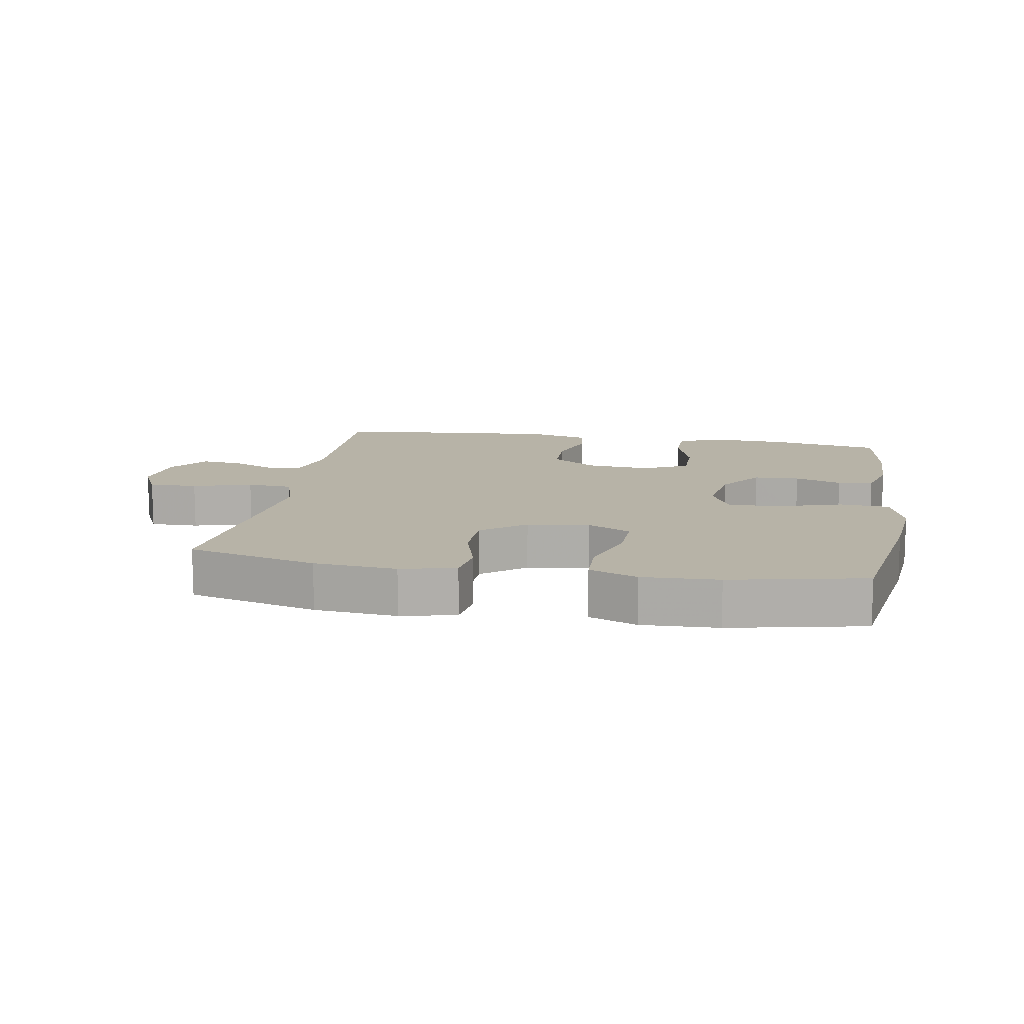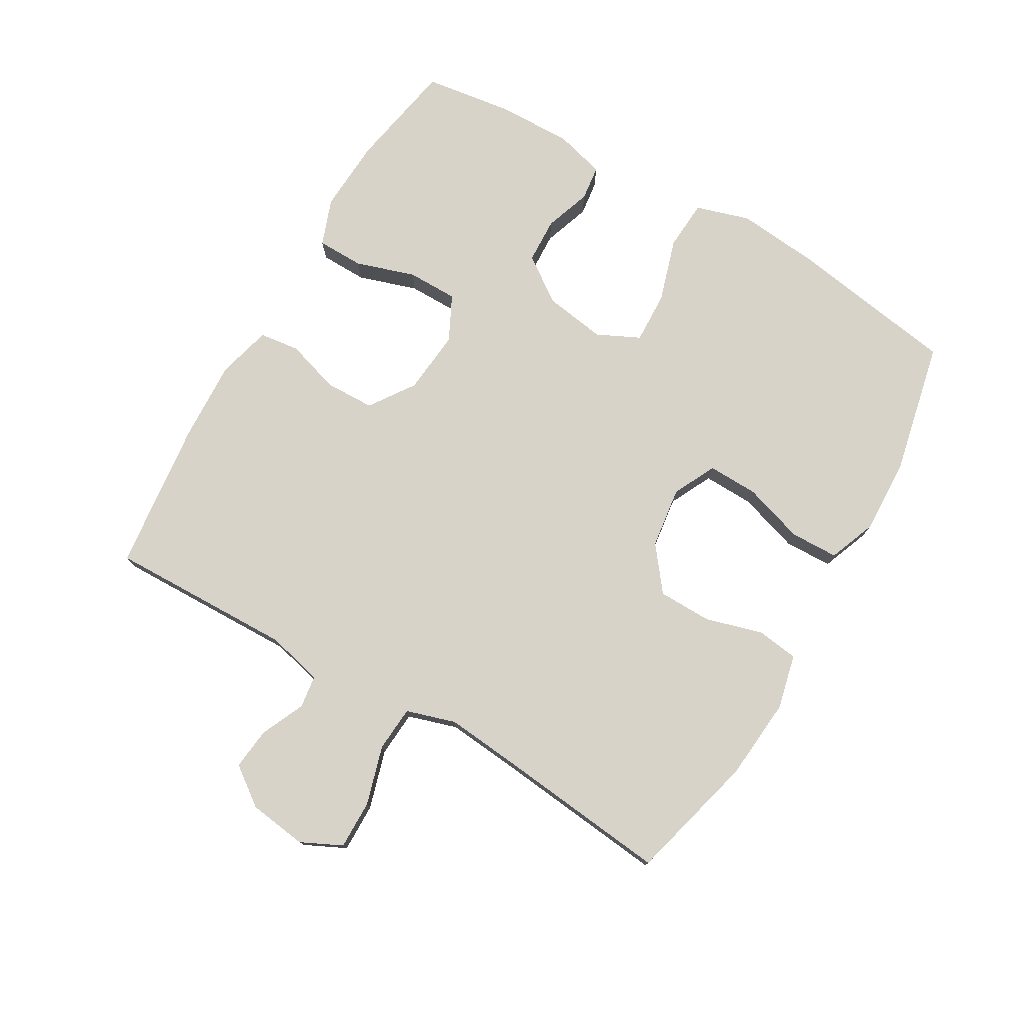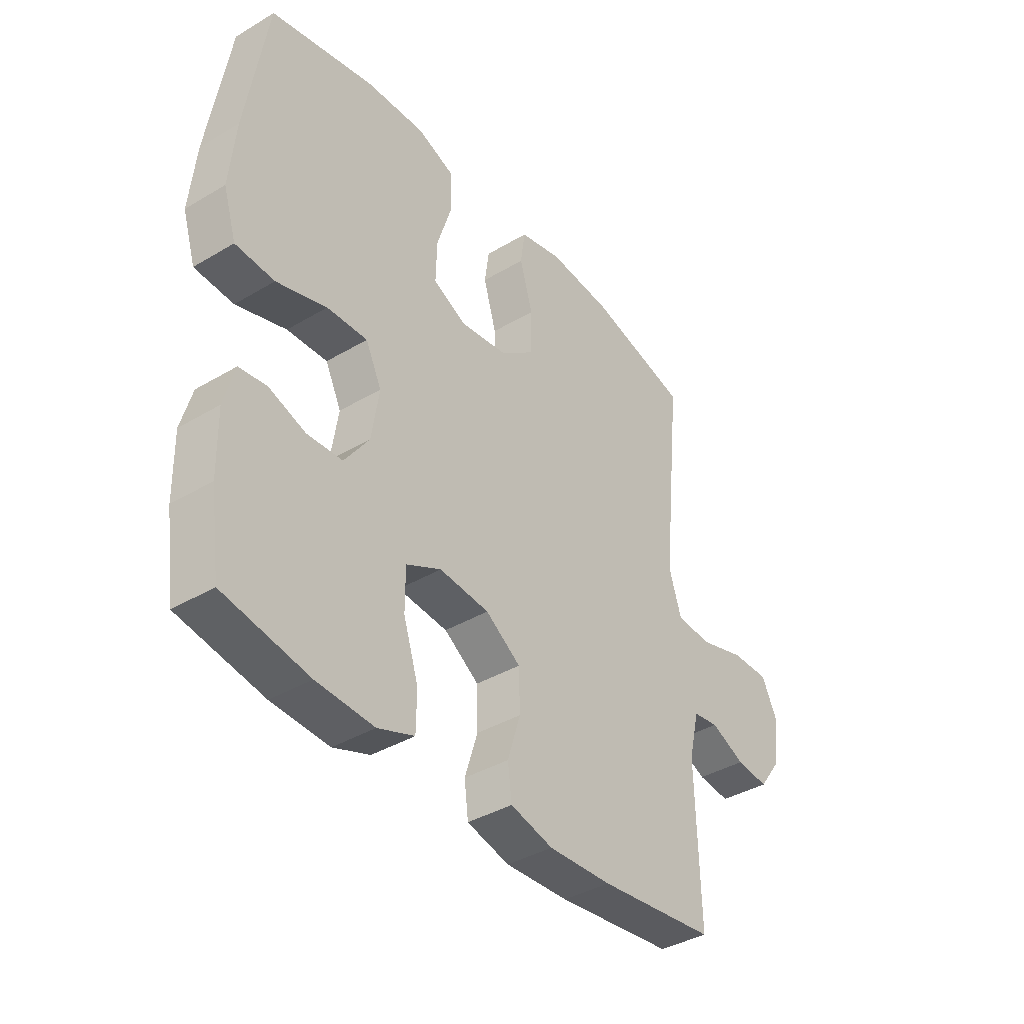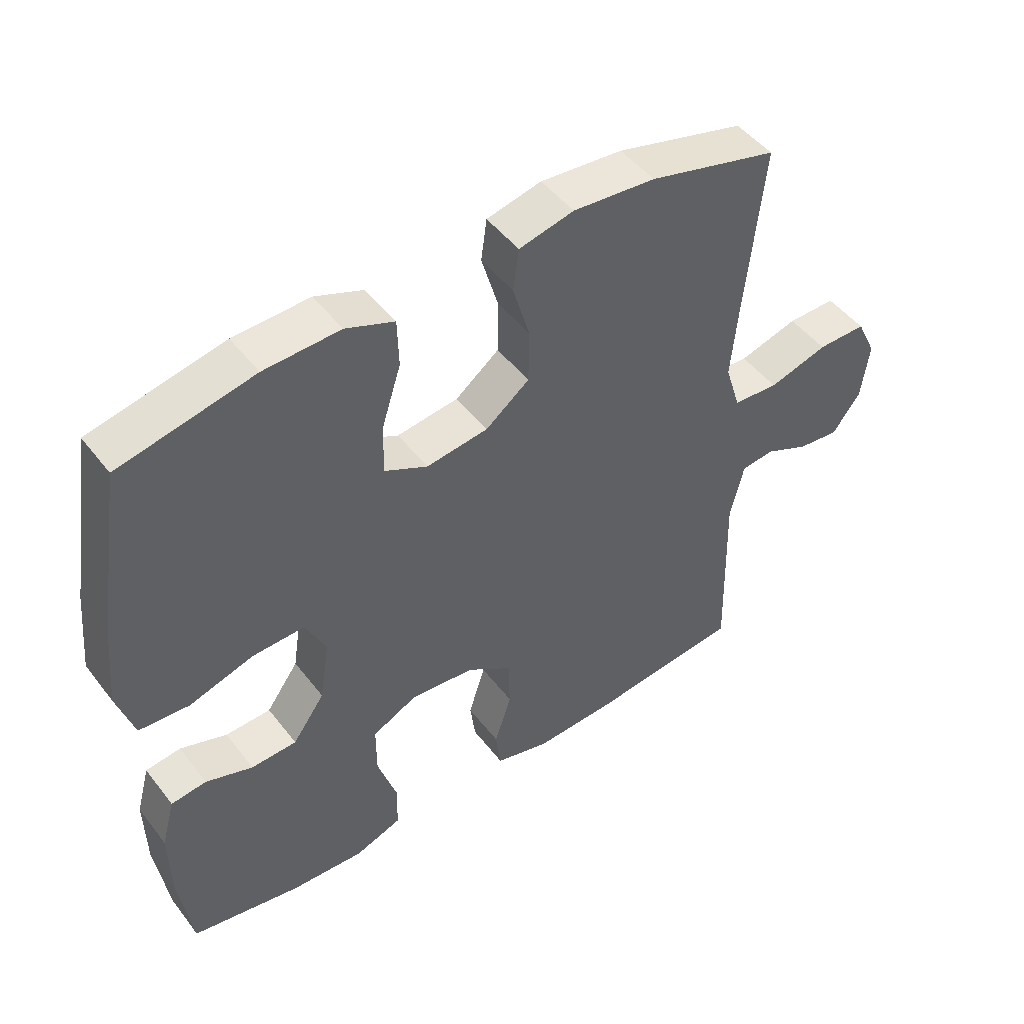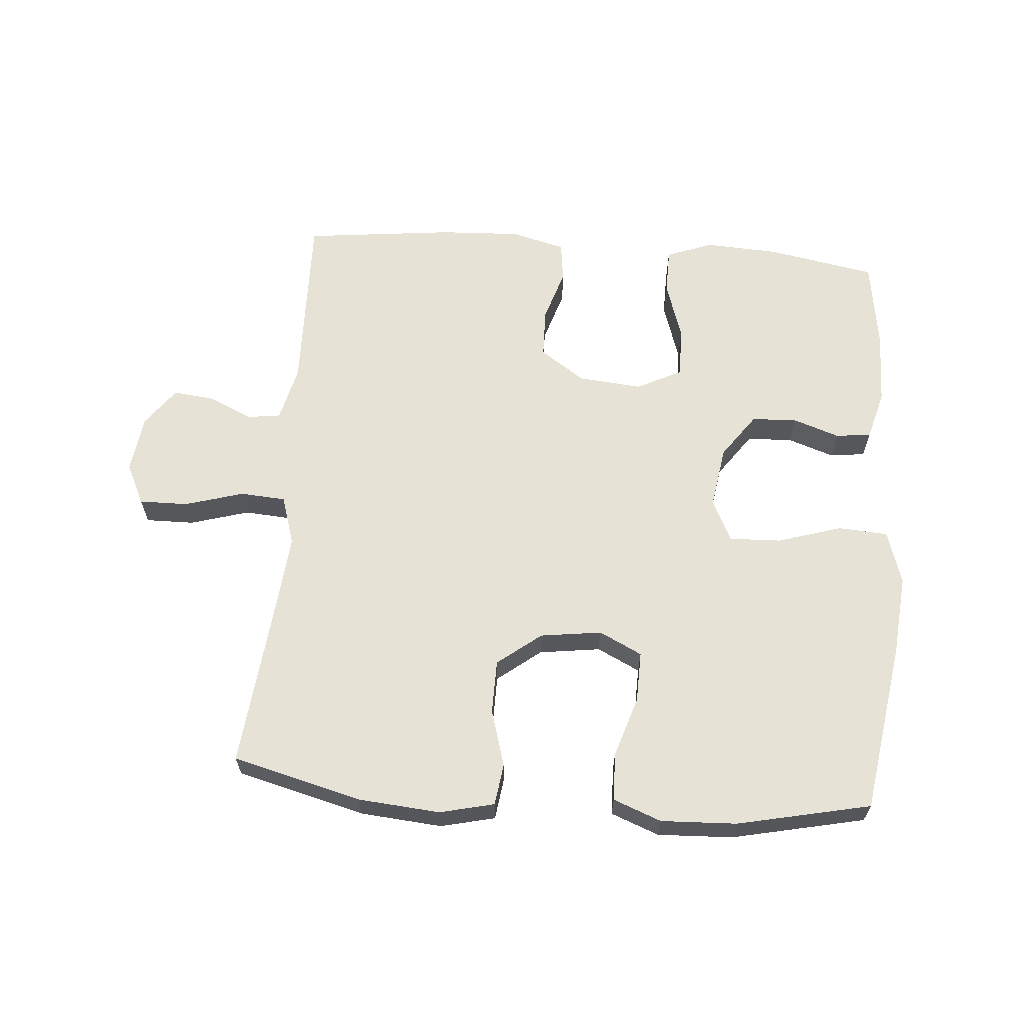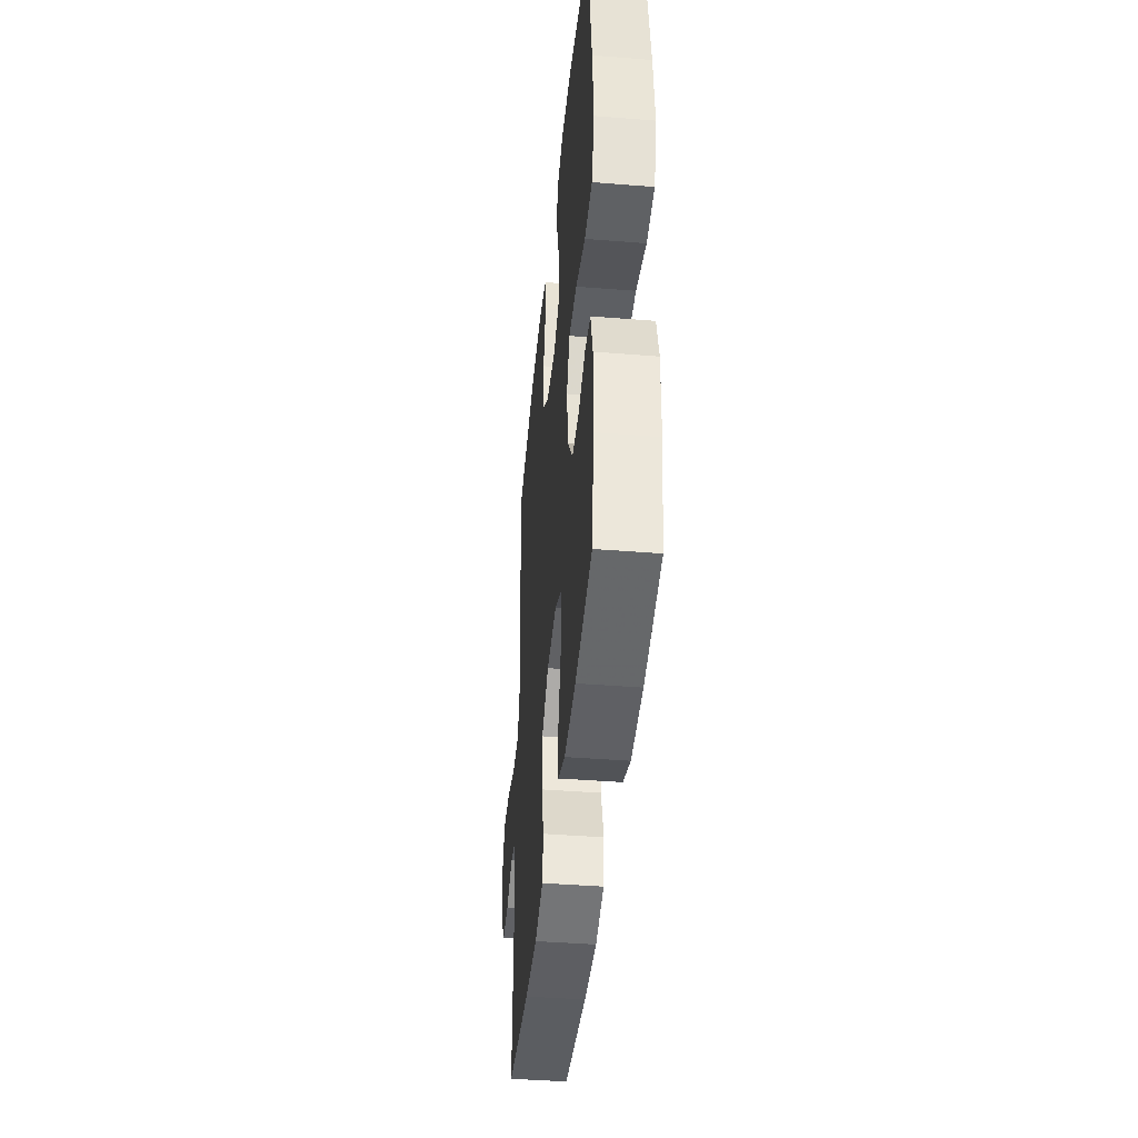
<metadata>
{"format":"obj","ext":"obj","renderer":"f3d","projection":"perspective","resolution":1024,"background":"white","views":[{"elev":12.6,"azim":9.9,"up":"+Y"},{"elev":76.7,"azim":-59.8,"up":"+Y"},{"elev":-38.9,"azim":126.8,"up":"+Z"},{"elev":47.9,"azim":144.3,"up":"+Z"},{"elev":63.1,"azim":4.5,"up":"+Y"},{"elev":-41.9,"azim":84.5,"up":"+Z"}]}
</metadata>
<code>
v 0.5 0.07 0.5
v 0.542 0.07 0.234
v 0.554 0.07 0.107
v 0.528 0.07 0.023
v 0.45 0.07 0.018
v 0.35 0.07 0.049
v 0.269 0.07 0.052
v 0.237 0.07 -0.014
v 0.252 0.07 -0.111
v 0.302 0.07 -0.181
v 0.373 0.07 -0.184
v 0.446 0.07 -0.159
v 0.501 0.07 -0.166
v 0.522 0.07 -0.243
v 0.52 0.07 -0.359
v 0.5 0.07 -0.5
v 0.33 0.07 -0.531
v 0.215 0.07 -0.537
v 0.142 0.07 -0.51
v 0.141 0.07 -0.437
v 0.171 0.07 -0.344
v 0.171 0.07 -0.265
v 0.101 0.07 -0.23
v 0.001 0.07 -0.239
v -0.069 0.07 -0.287
v -0.071 0.07 -0.365
v -0.045 0.07 -0.448
v -0.053 0.07 -0.511
v -0.138 0.07 -0.533
v -0.265 0.07 -0.527
v -0.5 0.07 -0.5
v -0.493 0.07 -0.212
v -0.514 0.07 -0.124
v -0.565 0.07 -0.117
v -0.634 0.07 -0.148
v -0.699 0.07 -0.155
v -0.743 0.07 -0.095
v -0.755 0.07 -0.004
v -0.724 0.07 0.06
v -0.648 0.07 0.059
v -0.556 0.07 0.032
v -0.485 0.07 0.037
v -0.461 0.07 0.114
v -0.472 0.07 0.232
v -0.5 0.07 0.5
v -0.299 0.07 0.552
v -0.171 0.07 0.563
v -0.086 0.07 0.543
v -0.077 0.07 0.478
v -0.103 0.07 0.389
v -0.102 0.07 0.305
v -0.034 0.07 0.252
v 0.062 0.07 0.239
v 0.129 0.07 0.272
v 0.127 0.07 0.351
v 0.097 0.07 0.446
v 0.099 0.07 0.521
v 0.174 0.07 0.55
v 0.292 0.07 0.545
v 0.5 0 0.5
v 0.542 0 0.234
v 0.554 0 0.107
v 0.528 0 0.023
v 0.45 0 0.018
v 0.35 0 0.049
v 0.269 0 0.052
v 0.237 0 -0.014
v 0.252 0 -0.111
v 0.302 0 -0.181
v 0.373 0 -0.184
v 0.446 0 -0.159
v 0.501 0 -0.166
v 0.522 0 -0.243
v 0.52 0 -0.359
v 0.5 0 -0.5
v 0.33 0 -0.531
v 0.215 0 -0.537
v 0.142 0 -0.51
v 0.141 0 -0.437
v 0.171 0 -0.344
v 0.171 0 -0.265
v 0.101 0 -0.23
v 0.001 0 -0.239
v -0.069 0 -0.287
v -0.071 0 -0.365
v -0.045 0 -0.448
v -0.053 0 -0.511
v -0.138 0 -0.533
v -0.265 0 -0.527
v -0.5 0 -0.5
v -0.493 0 -0.212
v -0.514 0 -0.124
v -0.565 0 -0.117
v -0.634 0 -0.148
v -0.699 0 -0.155
v -0.743 0 -0.095
v -0.755 0 -0.004
v -0.724 0 0.06
v -0.648 0 0.059
v -0.556 0 0.032
v -0.485 0 0.037
v -0.461 0 0.114
v -0.472 0 0.232
v -0.5 0 0.5
v -0.299 0 0.552
v -0.171 0 0.563
v -0.086 0 0.543
v -0.077 0 0.478
v -0.103 0 0.389
v -0.102 0 0.305
v -0.034 0 0.252
v 0.062 0 0.239
v 0.129 0 0.272
v 0.127 0 0.351
v 0.097 0 0.446
v 0.099 0 0.521
v 0.174 0 0.55
v 0.292 0 0.545
f 55 56 57 58
f 54 55 58 59
f 47 48 49 50
f 47 50 51
f 44 45 46 47
f 43 44 47 51
f 42 43 51 52
f 38 39 40 41
f 38 41 42
f 37 38 42
f 34 35 36 37
f 34 37 42 52
f 29 30 31 32
f 29 32 33
f 26 27 28 29
f 25 26 29 33
f 24 25 33
f 23 24 33
f 18 19 20 21
f 18 21 22
f 17 18 22
f 16 17 22
f 15 16 22
f 14 15 22 23
f 11 12 13 14
f 10 11 14 23
f 3 4 5 6
f 3 6 7
f 2 3 7
f 54 59 1 2
f 53 54 2 7
f 33 34 52 53
f 33 53 7 8
f 9 10 23 33
f 8 9 33
f 117 116 115 114
f 118 117 114 113
f 109 108 107 106
f 110 109 106
f 106 105 104 103
f 110 106 103 102
f 111 110 102 101
f 100 99 98 97
f 101 100 97
f 101 97 96
f 96 95 94 93
f 111 101 96 93
f 91 90 89 88
f 92 91 88
f 88 87 86 85
f 92 88 85 84
f 92 84 83
f 92 83 82
f 80 79 78 77
f 81 80 77
f 81 77 76
f 81 76 75
f 81 75 74
f 82 81 74 73
f 73 72 71 70
f 82 73 70 69
f 65 64 63 62
f 66 65 62
f 66 62 61
f 61 60 118 113
f 66 61 113 112
f 112 111 93 92
f 67 66 112 92
f 92 82 69 68
f 92 68 67
f 1 60 61 2
f 2 61 62 3
f 3 62 63 4
f 4 63 64 5
f 5 64 65 6
f 6 65 66 7
f 7 66 67 8
f 8 67 68 9
f 9 68 69 10
f 10 69 70 11
f 11 70 71 12
f 12 71 72 13
f 13 72 73 14
f 14 73 74 15
f 15 74 75 16
f 16 75 76 17
f 17 76 77 18
f 18 77 78 19
f 19 78 79 20
f 20 79 80 21
f 21 80 81 22
f 22 81 82 23
f 23 82 83 24
f 24 83 84 25
f 25 84 85 26
f 26 85 86 27
f 27 86 87 28
f 28 87 88 29
f 29 88 89 30
f 30 89 90 31
f 31 90 91 32
f 32 91 92 33
f 33 92 93 34
f 34 93 94 35
f 35 94 95 36
f 36 95 96 37
f 37 96 97 38
f 38 97 98 39
f 39 98 99 40
f 40 99 100 41
f 41 100 101 42
f 42 101 102 43
f 43 102 103 44
f 44 103 104 45
f 45 104 105 46
f 46 105 106 47
f 47 106 107 48
f 48 107 108 49
f 49 108 109 50
f 50 109 110 51
f 51 110 111 52
f 52 111 112 53
f 53 112 113 54
f 54 113 114 55
f 55 114 115 56
f 56 115 116 57
f 57 116 117 58
f 58 117 118 59
f 59 118 60 1

</code>
